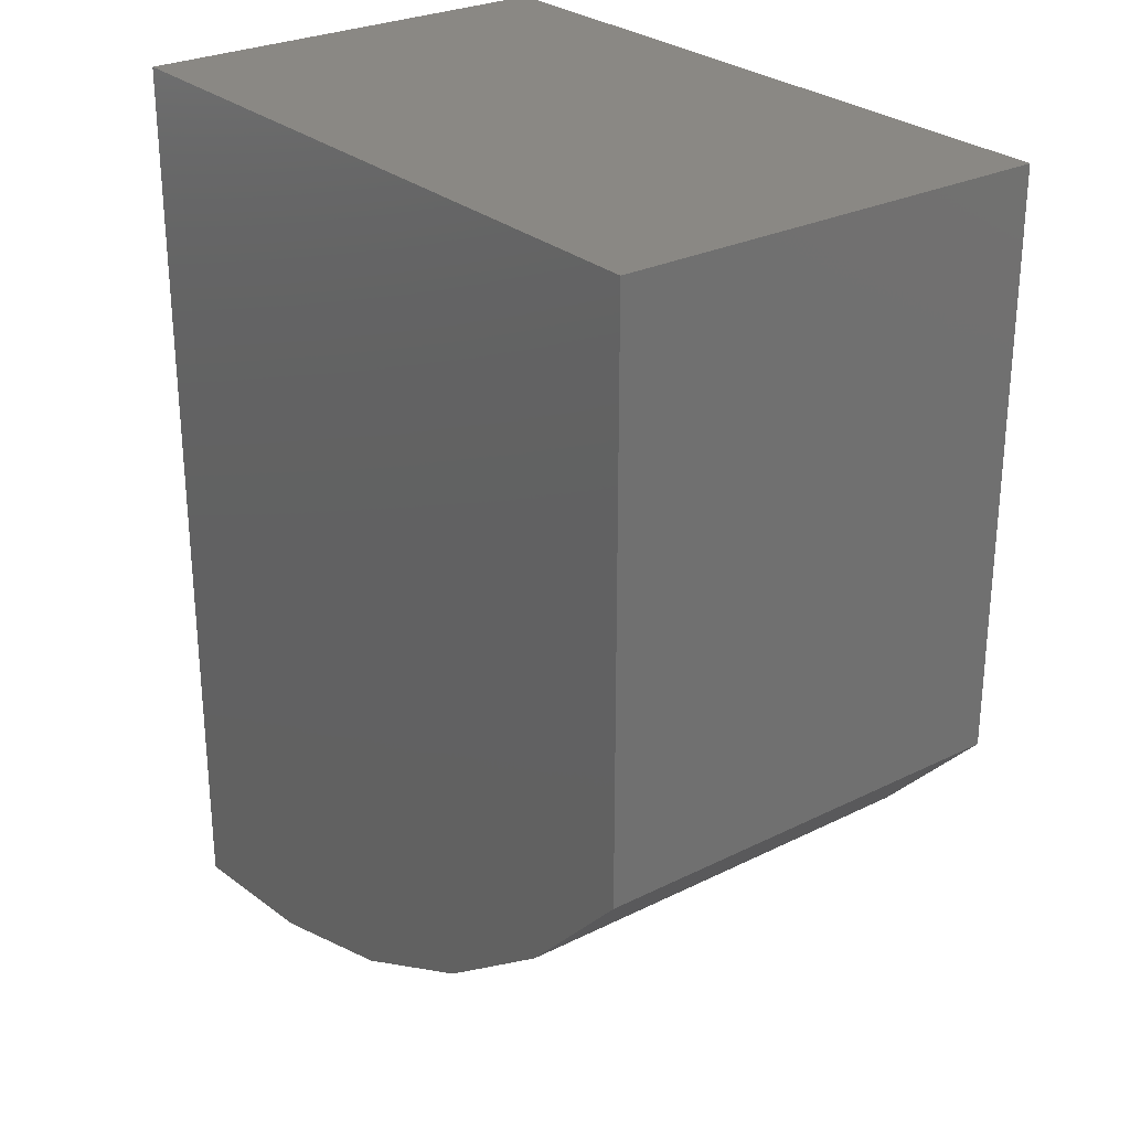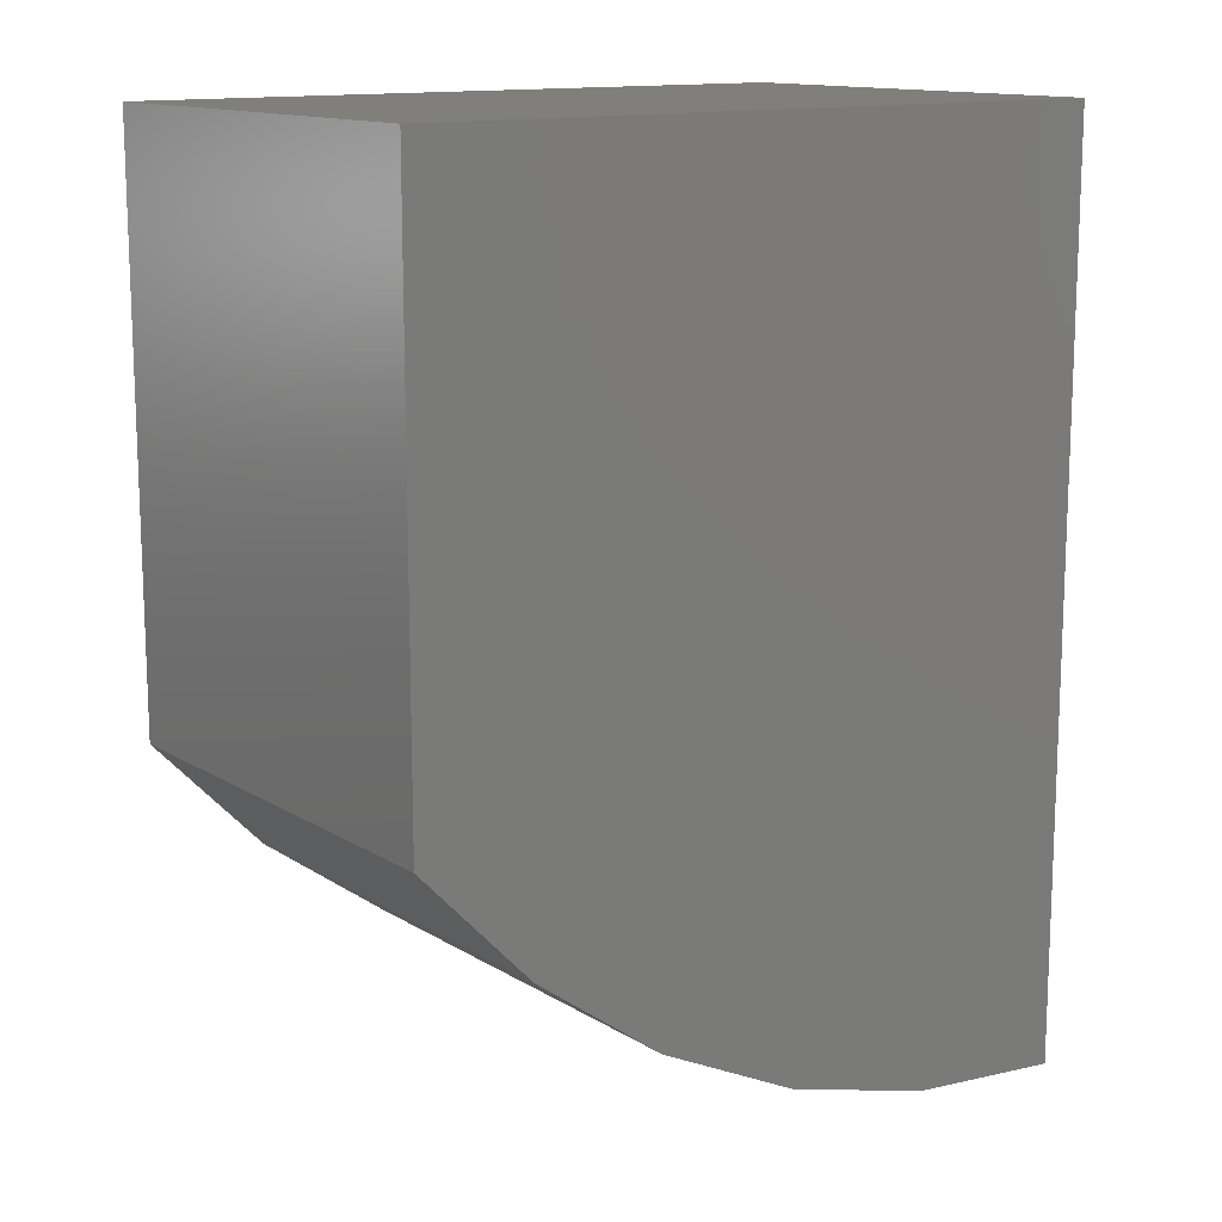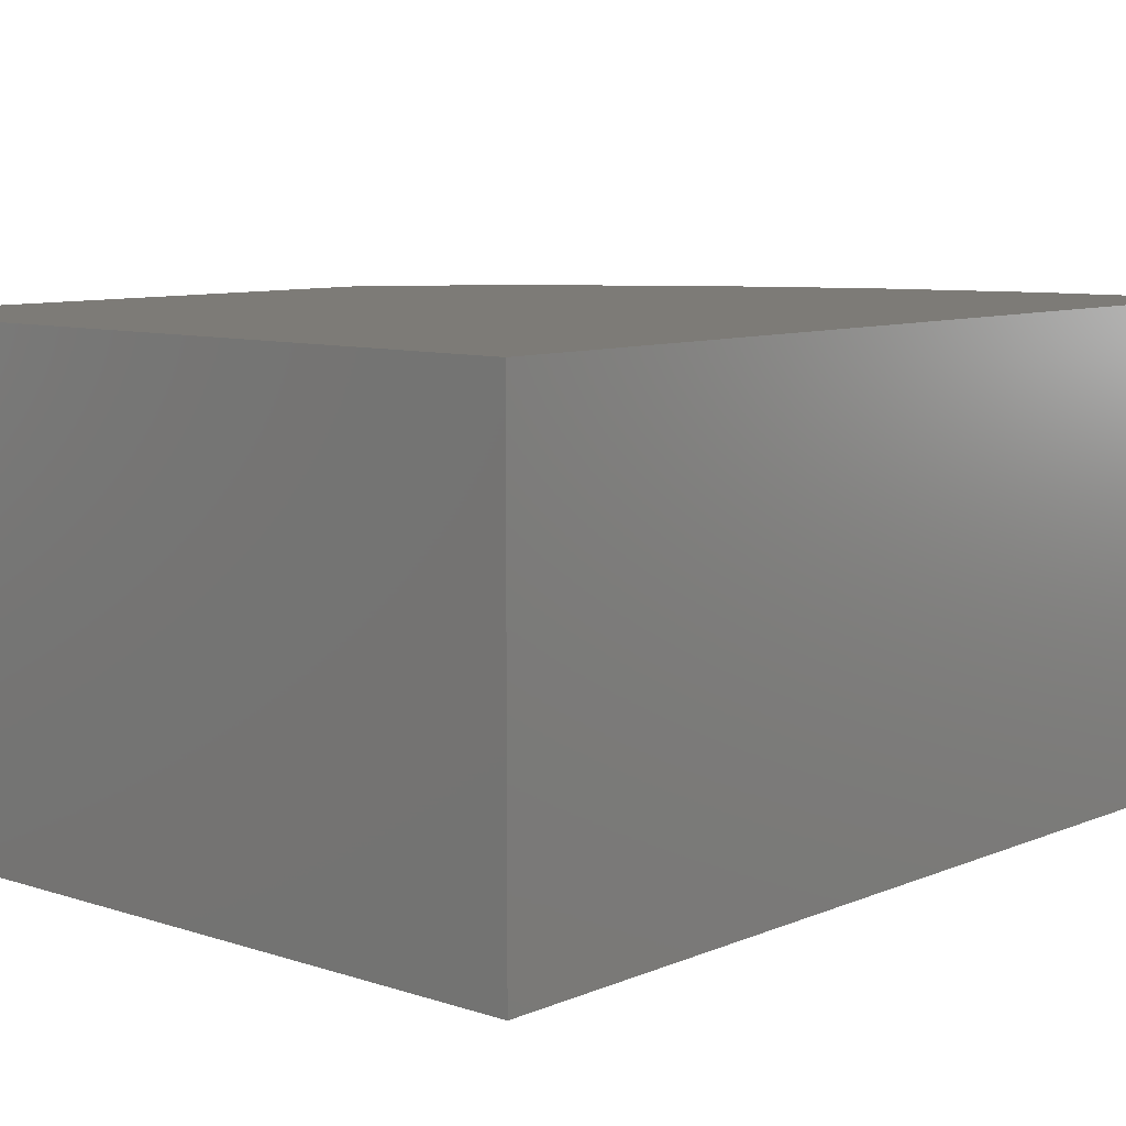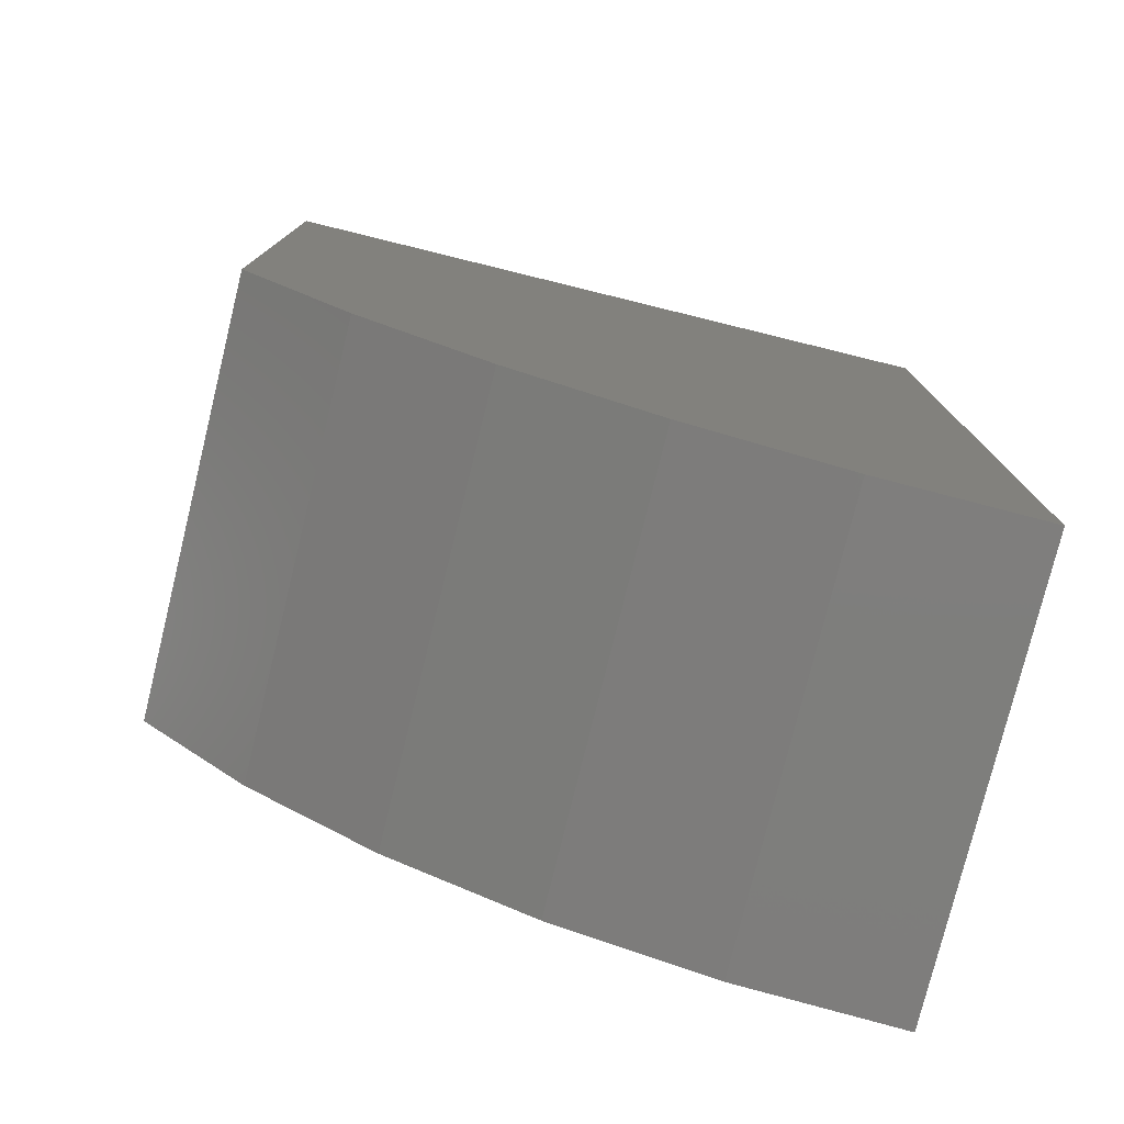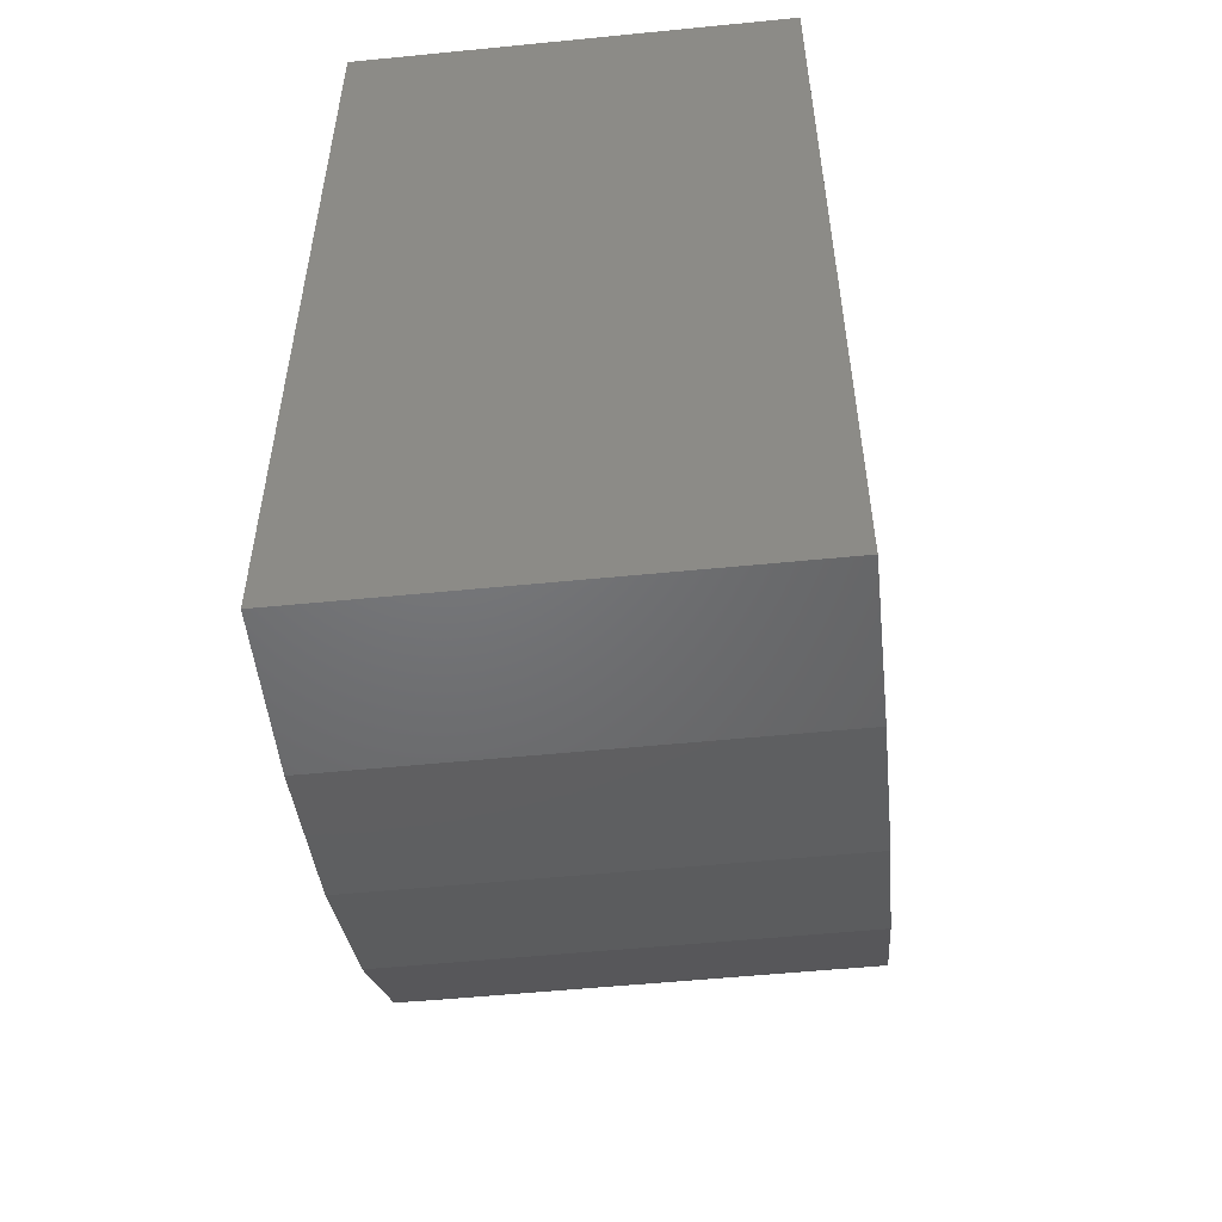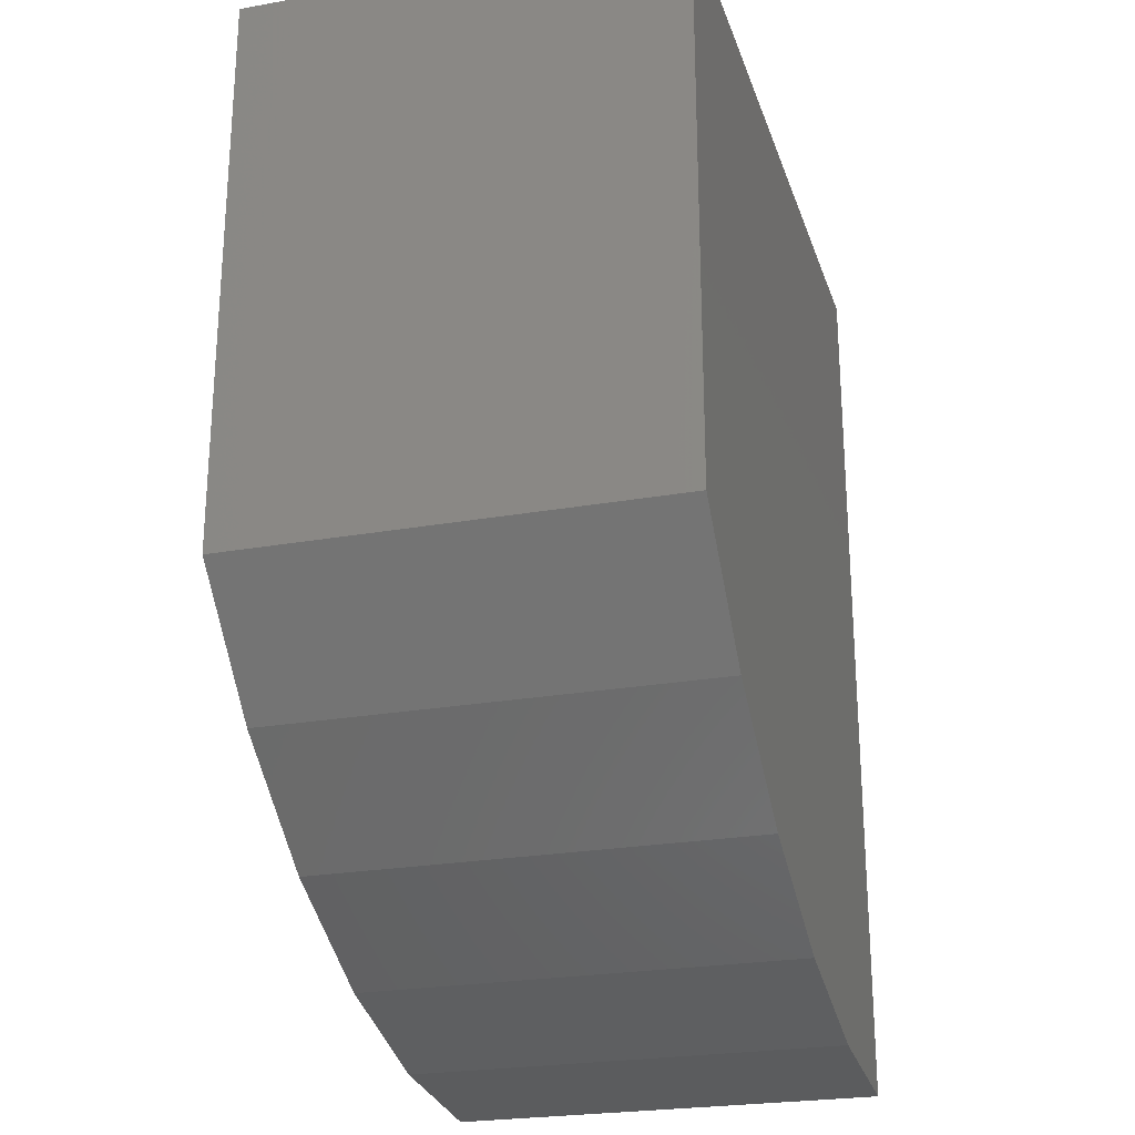
<metadata>
{"format":"stl","ext":"stl","renderer":"f3d","projection":"perspective","resolution":1024,"background":"white","views":[{"elev":27.2,"azim":52.5,"up":"+Y"},{"elev":13.5,"azim":143.2,"up":"+Y"},{"elev":8.6,"azim":-138.4,"up":"+Z"},{"elev":-77.6,"azim":166.2,"up":"+Y"},{"elev":-54.2,"azim":-84.0,"up":"+Y"},{"elev":-24.5,"azim":106.3,"up":"+Y"}]}
</metadata>
<code>
# stl→obj: 16 verts, 28 faces
v 0 0 -4.592e-17
v -8.674e-19 1.247e-16 0.2232
v 0.3594 0 -4.592e-17
v 0.3594 1.367e-17 0.2232
v 0 -0.4609 -1.77e-17
v -8.467e-17 -0.4609 0.2232
v 0.3594 -0.2886 -1.008e-17
v 0.3023 -0.348 -2.462e-17
v 0.2356 -0.3962 -2.167e-17
v 0.1614 -0.4318 -1.949e-17
v 0.08199 -0.4536 -1.815e-17
v 0.3594 -0.2886 0.2232
v 0.08199 -0.4536 0.2232
v 0.1614 -0.4318 0.2232
v 0.2356 -0.3962 0.2232
v 0.3023 -0.348 0.2232
f 1 2 3
f 3 2 4
f 5 6 1
f 1 6 2
f 7 8 9
f 7 9 10
f 7 10 11
f 7 11 5
f 7 5 1
f 7 1 3
f 12 4 2
f 12 2 6
f 12 6 13
f 12 13 14
f 12 14 15
f 12 15 16
f 7 12 8
f 8 12 16
f 8 16 9
f 9 16 15
f 9 15 10
f 10 15 14
f 10 14 11
f 11 14 13
f 11 13 5
f 5 13 6
f 7 3 12
f 12 3 4

</code>
